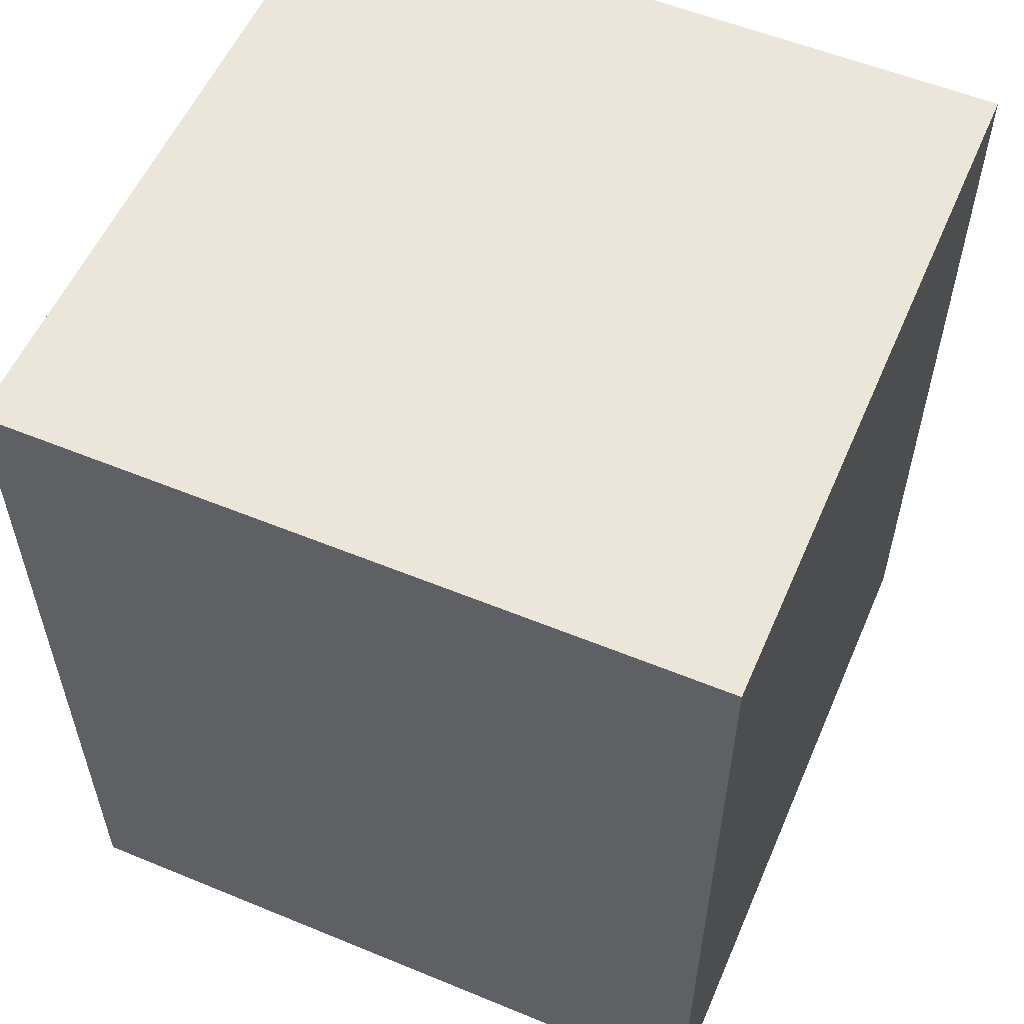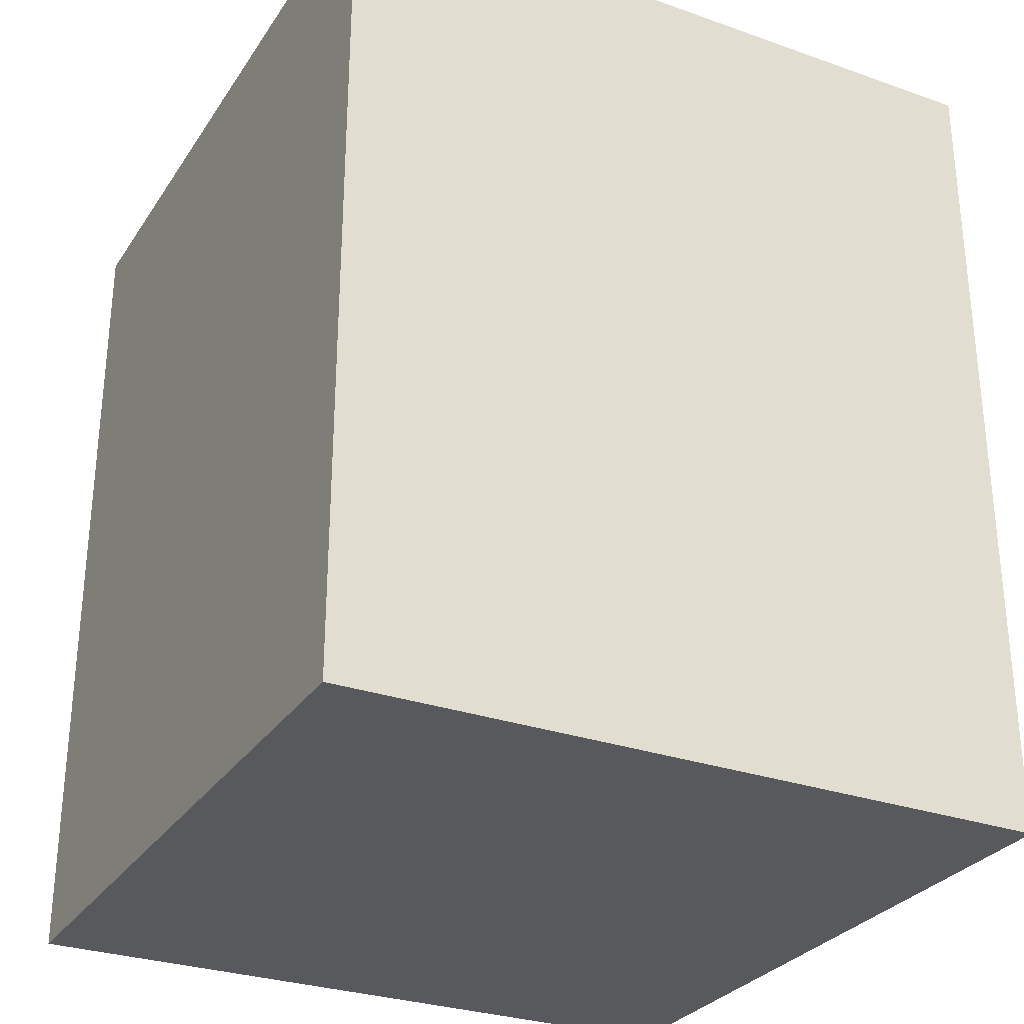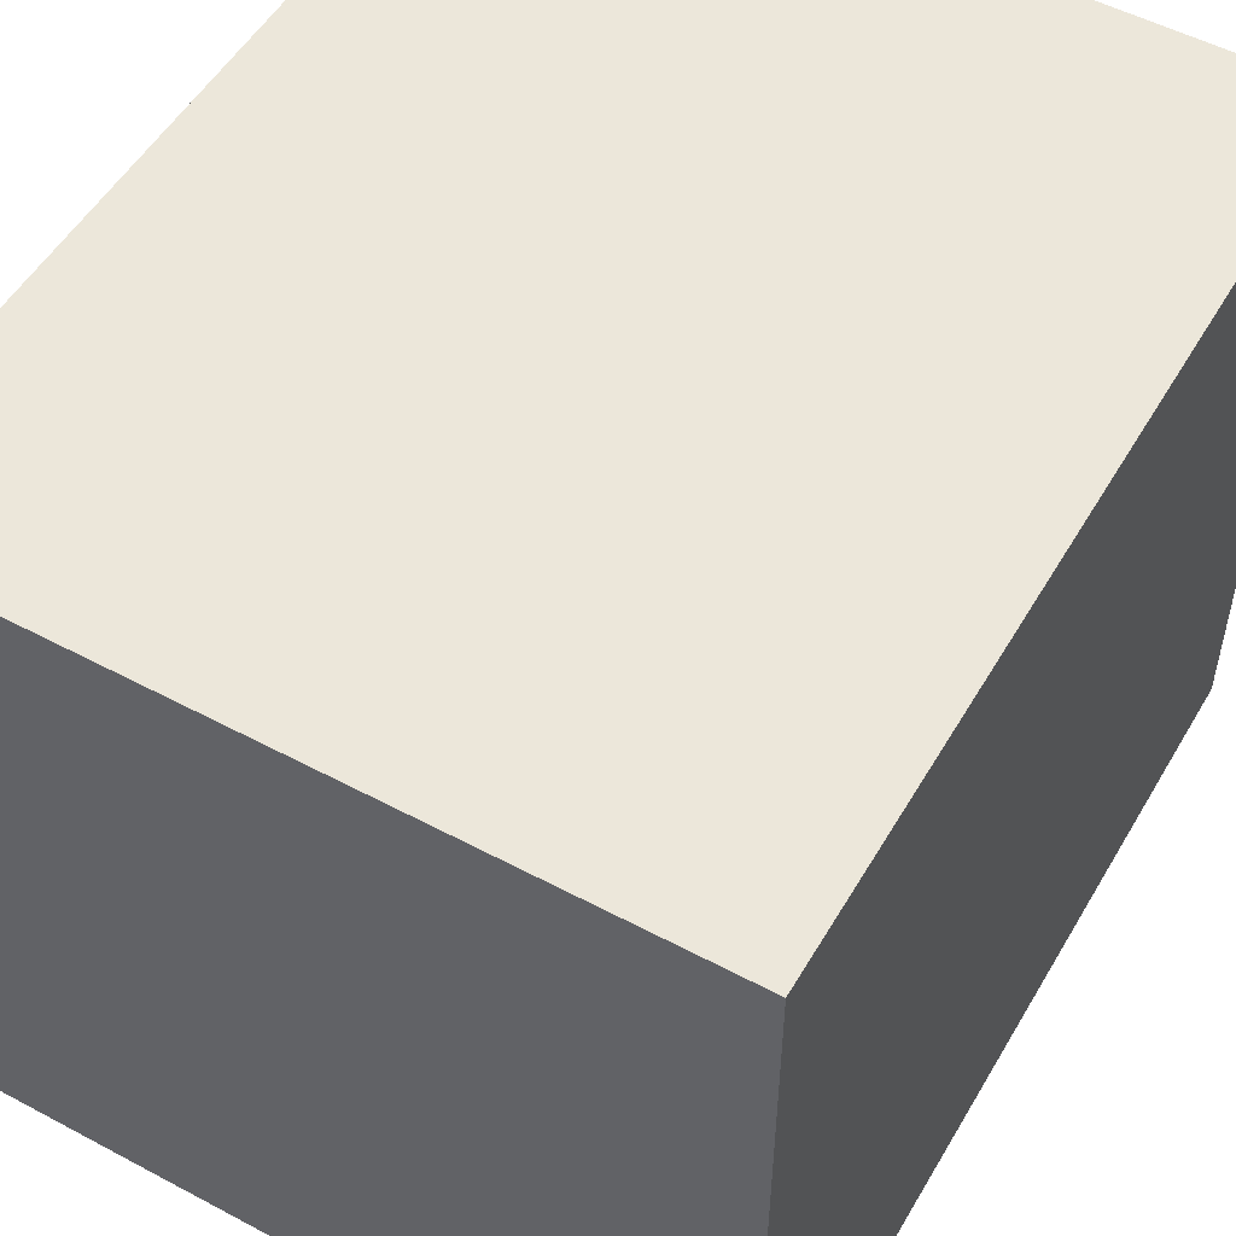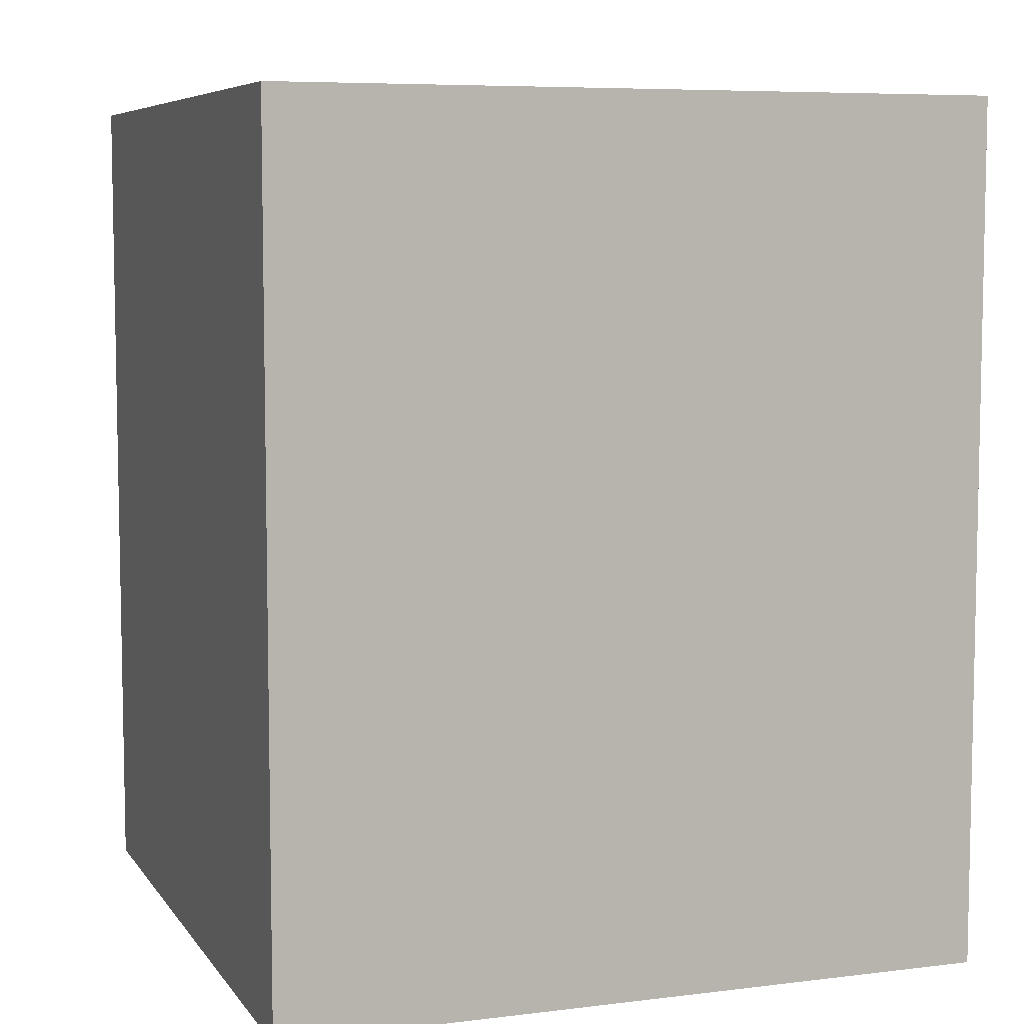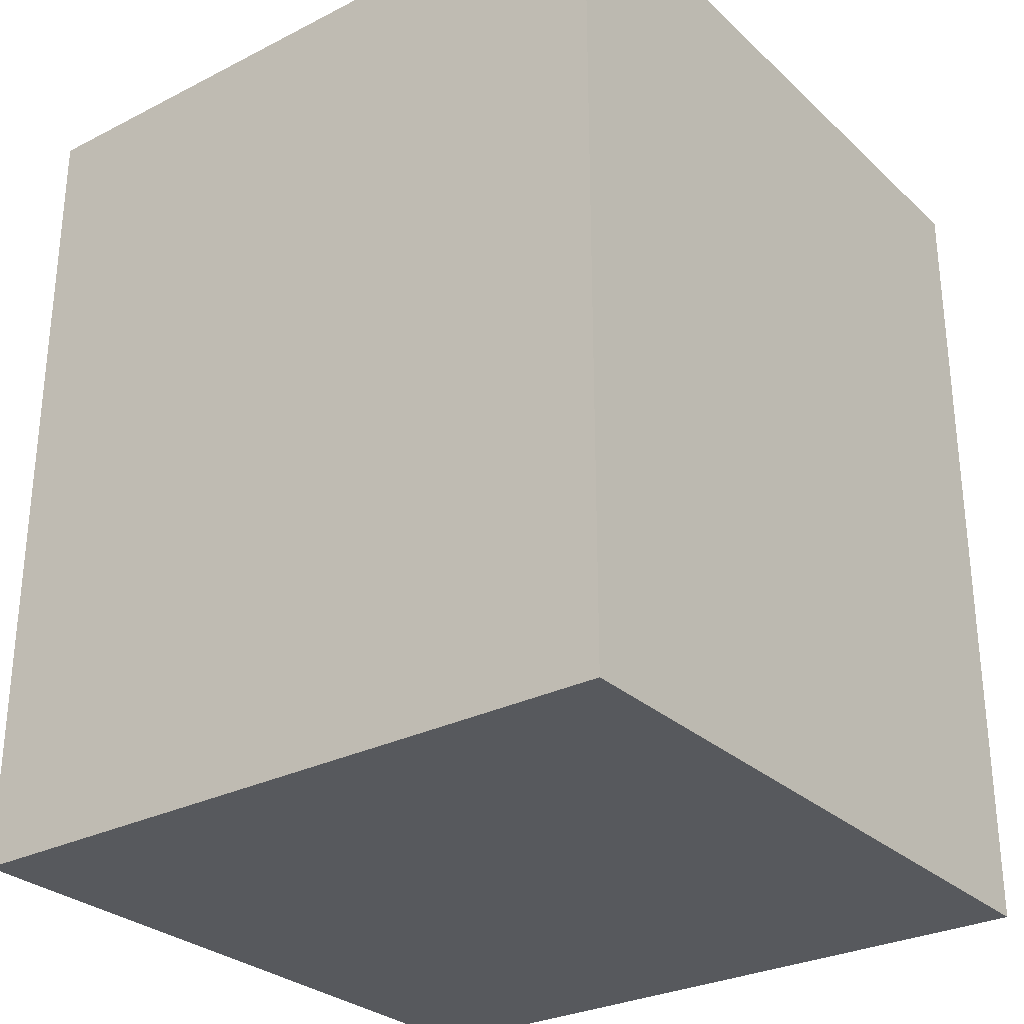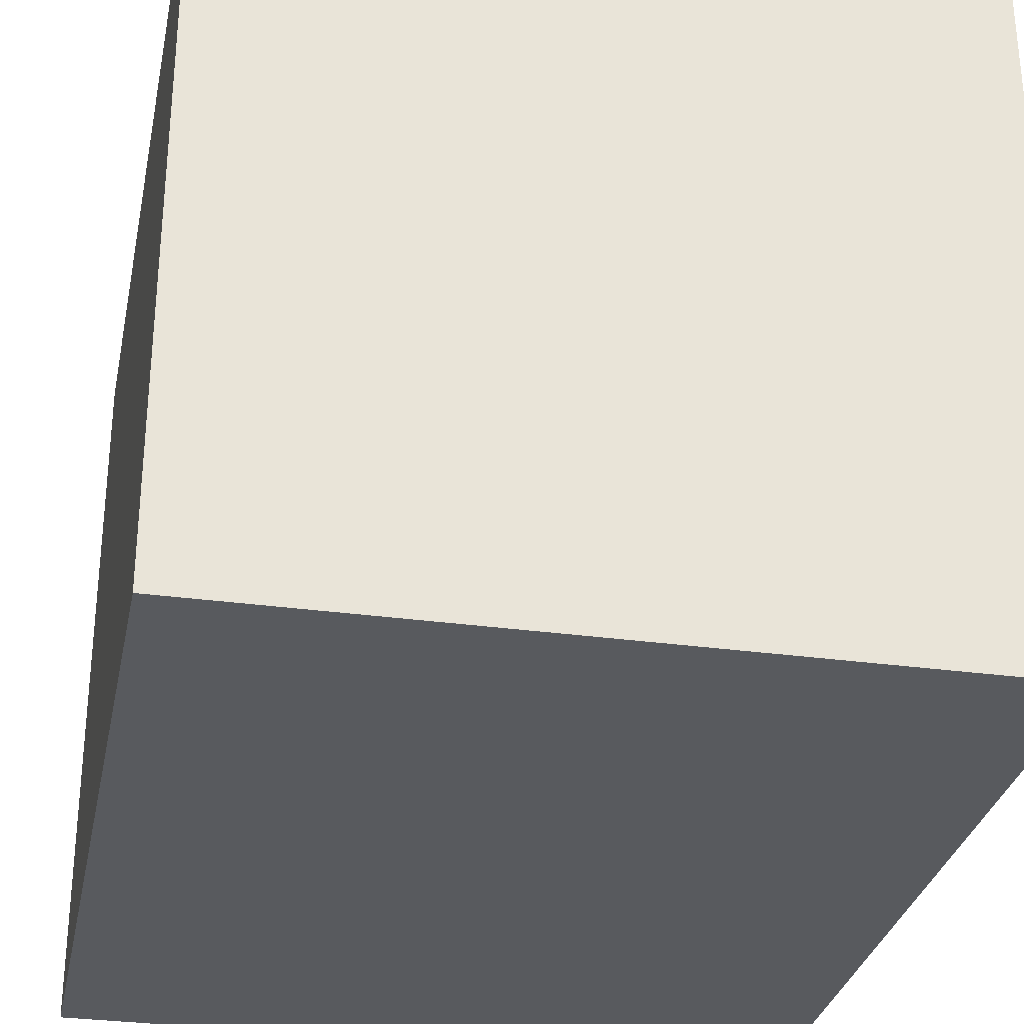
<metadata>
{"format":"obj","ext":"obj","renderer":"f3d","projection":"perspective","resolution":1024,"background":"white","views":[{"elev":56.1,"azim":23.3,"up":"+Y"},{"elev":-29.4,"azim":62.6,"up":"+Y"},{"elev":52.6,"azim":29.8,"up":"+Z"},{"elev":6.9,"azim":-109.7,"up":"+Y"},{"elev":-29.0,"azim":127.0,"up":"+Y"},{"elev":-30.7,"azim":-11.3,"up":"+Z"}]}
</metadata>
<code>
o cube
v 0.3125 0.25 0.3125
v 0.3125 0.25 -0.3125
v 0.3125 -0.5 0.3125
v 0.3125 -0.5 -0.3125
v -0.3125 0.25 -0.3125
v -0.3125 0.25 0.3125
v -0.3125 -0.5 -0.3125
v -0.3125 -0.5 0.3125
f 4 7 5 2
f 3 4 2 1
f 8 3 1 6
f 7 8 6 5
f 6 1 2 5
f 7 4 3 8

</code>
